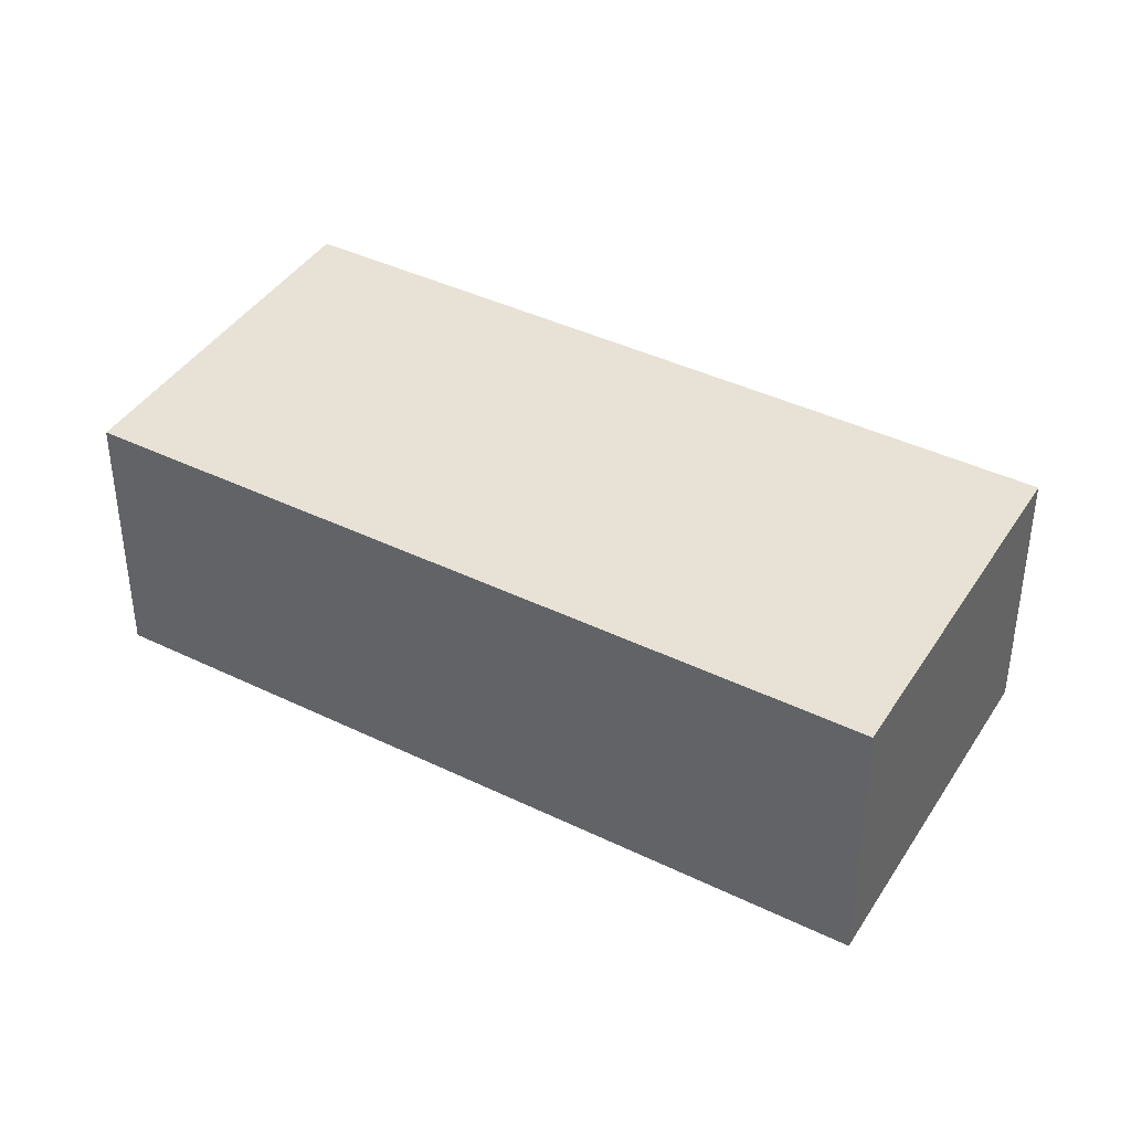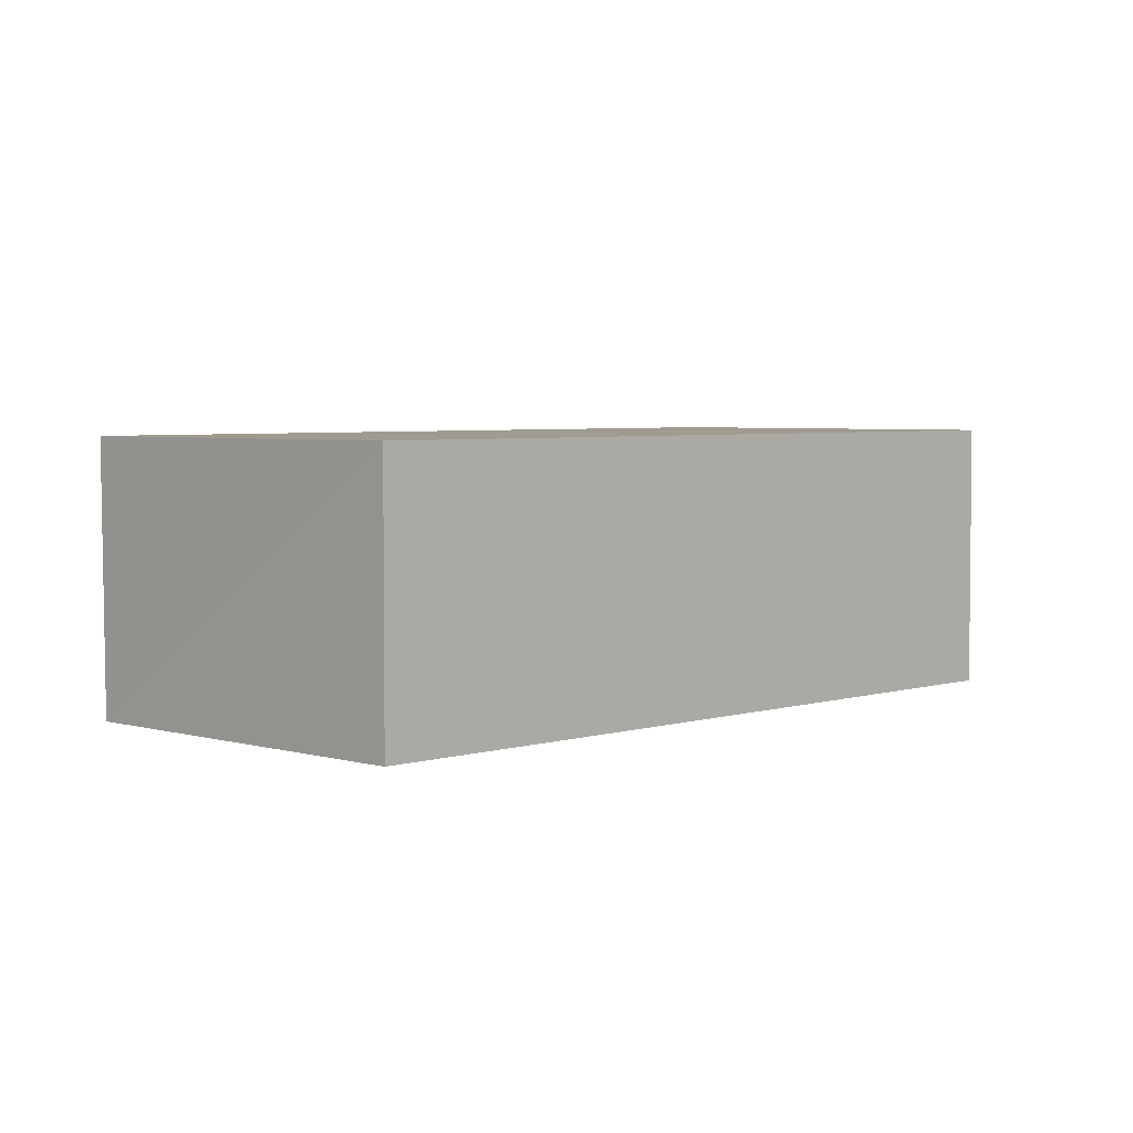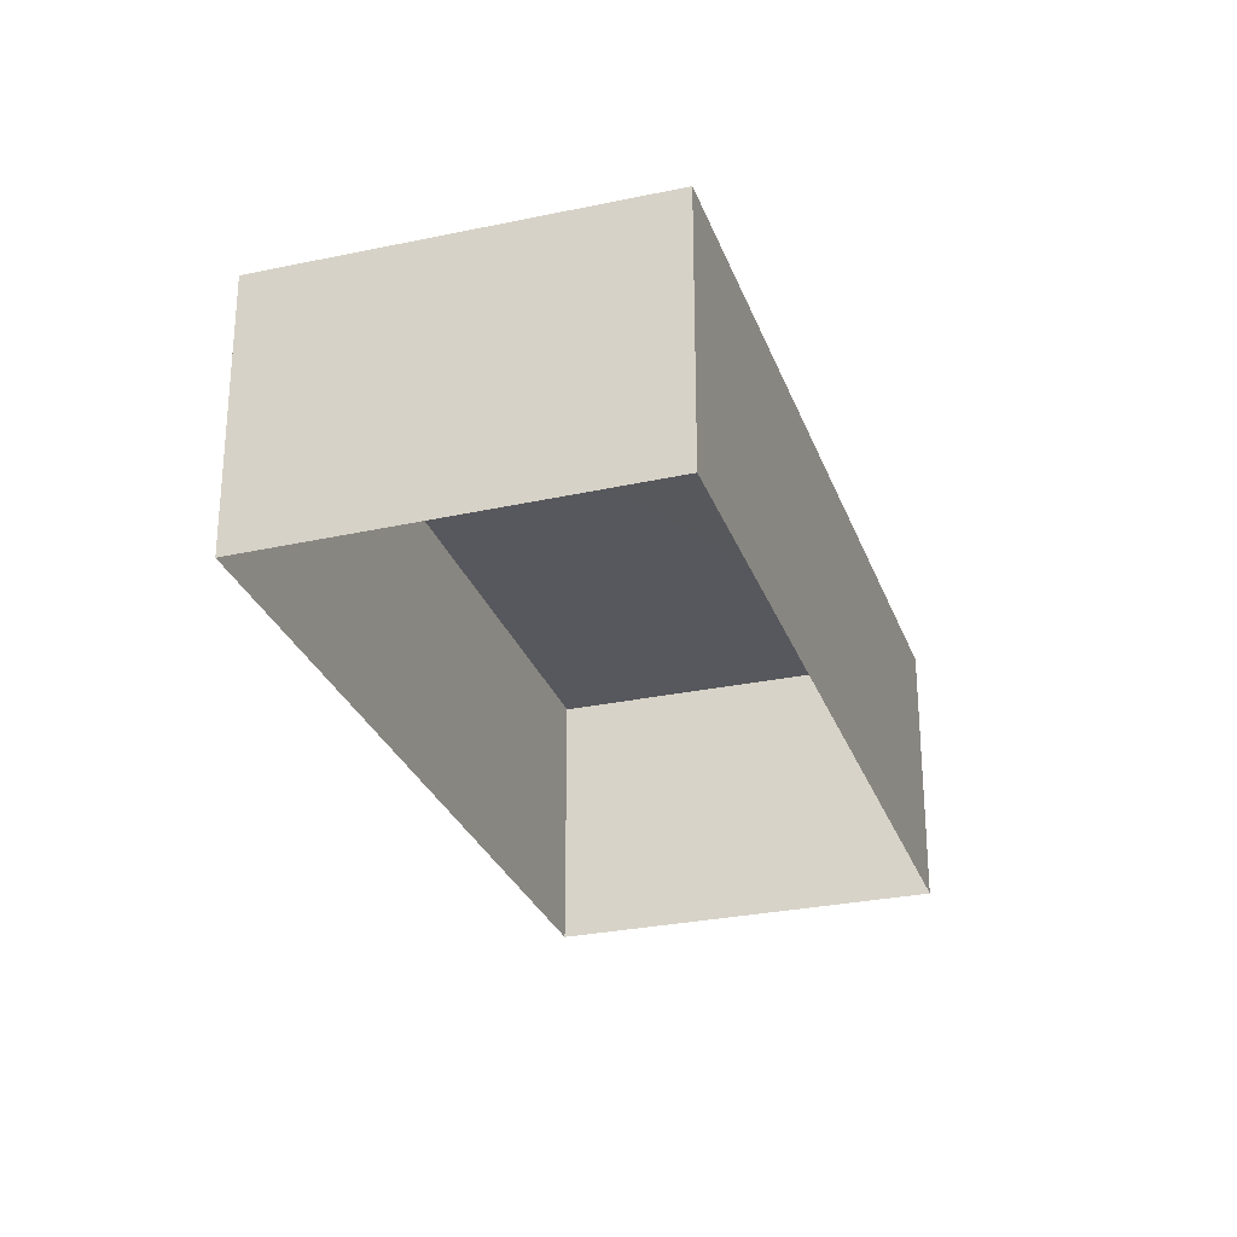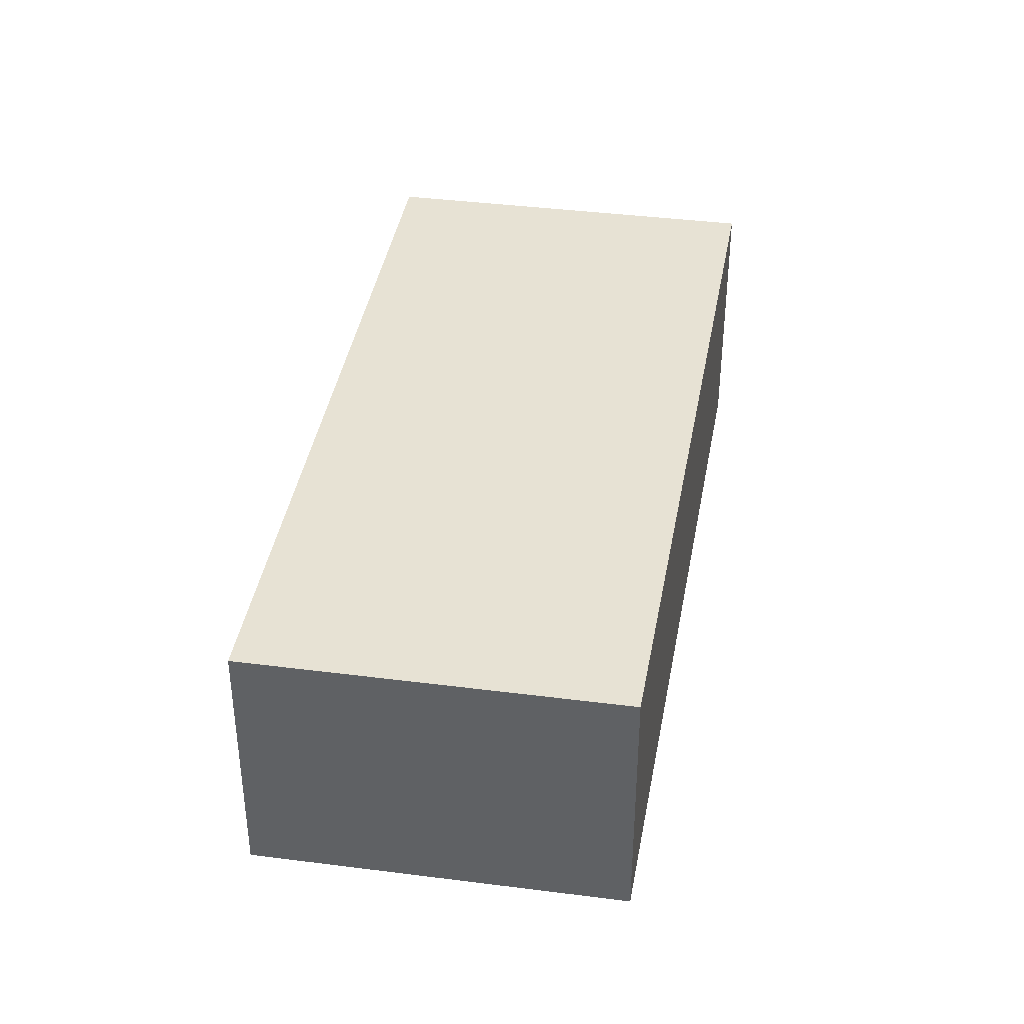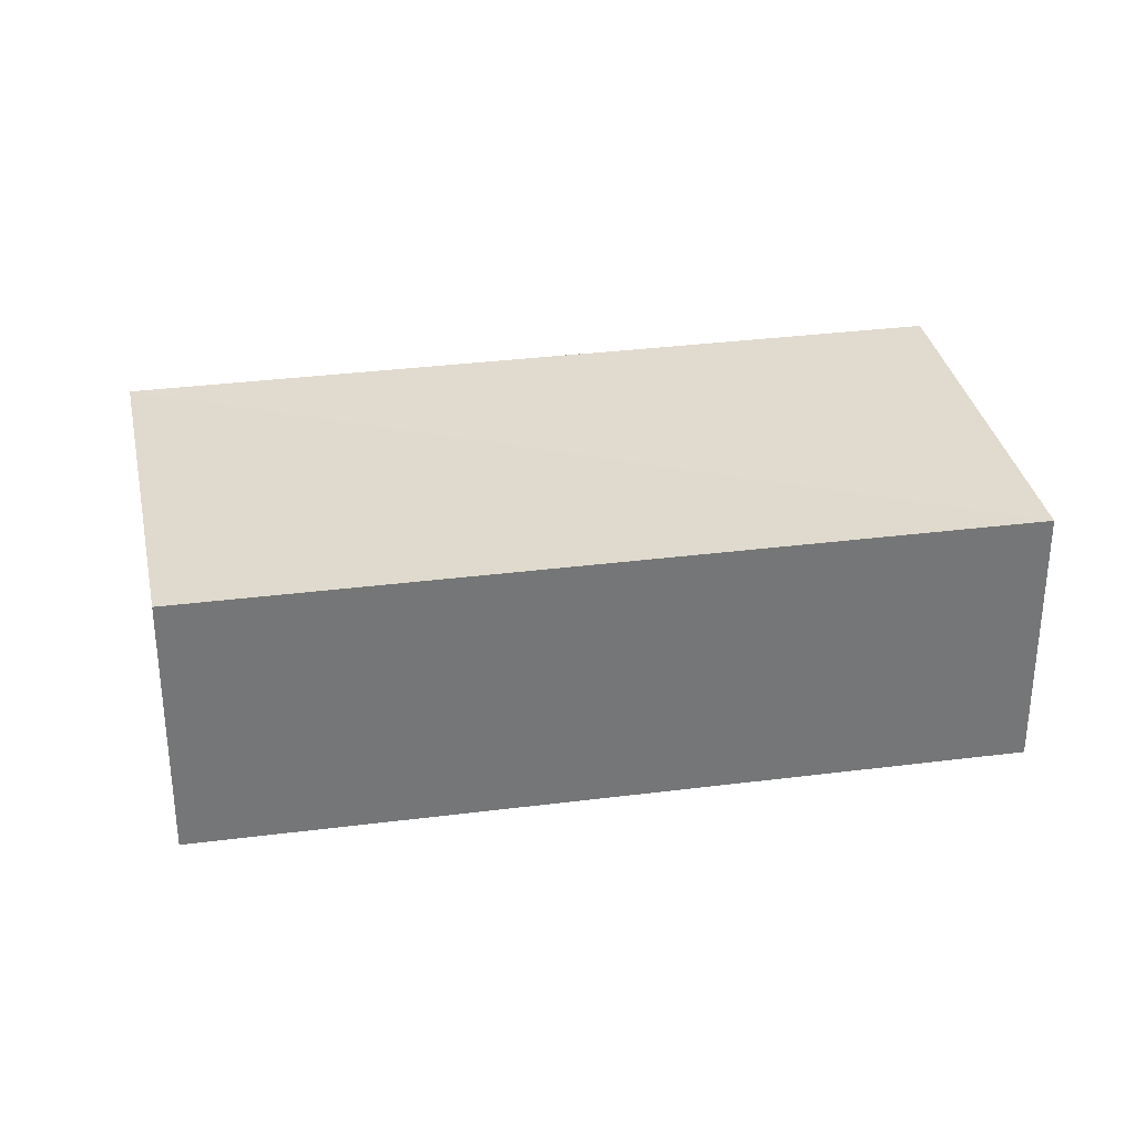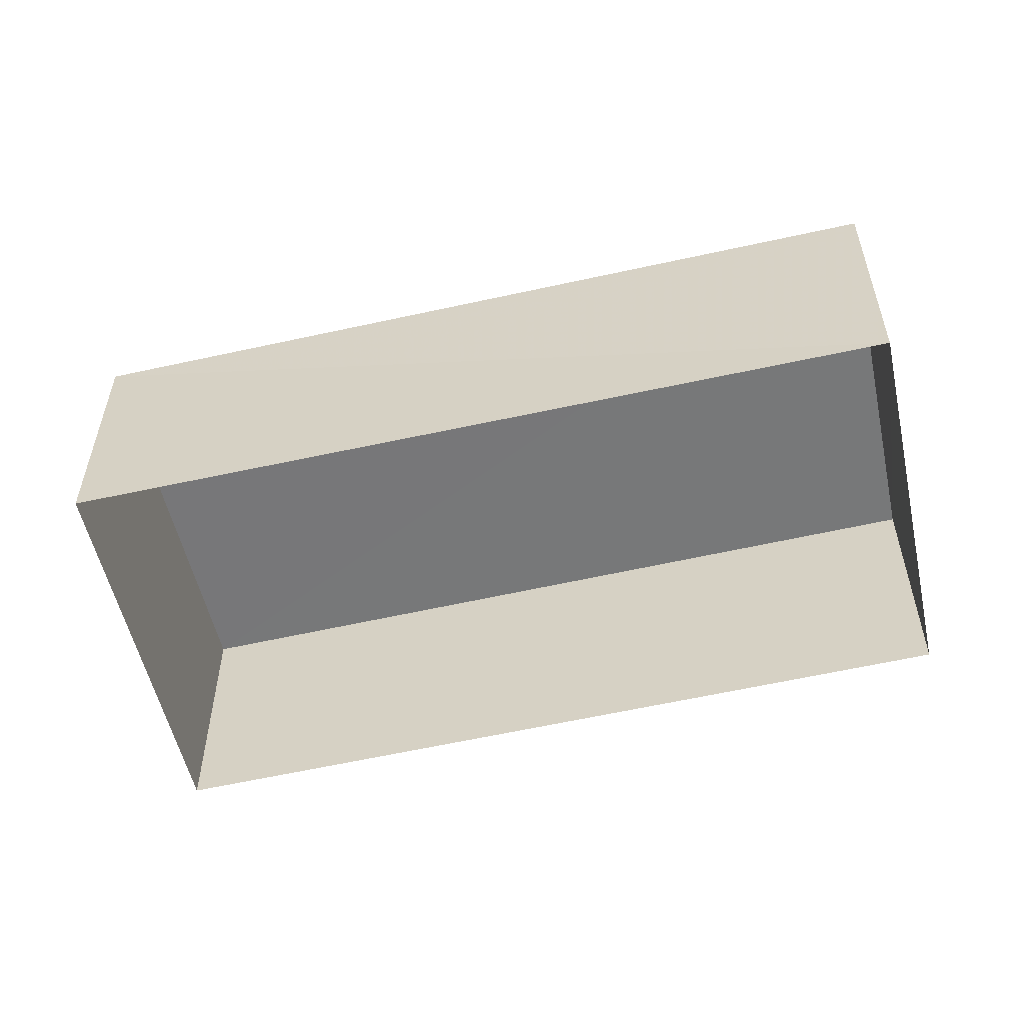
<metadata>
{"format":"obj","ext":"obj","renderer":"f3d","projection":"perspective","resolution":1024,"background":"white","views":[{"elev":40.4,"azim":-99.4,"up":"+Z"},{"elev":4.1,"azim":-176.0,"up":"+Z"},{"elev":-28.9,"azim":157.9,"up":"+Z"},{"elev":39.7,"azim":149.7,"up":"+Z"},{"elev":33.6,"azim":-139.9,"up":"+Z"},{"elev":-57.3,"azim":63.0,"up":"+Z"}]}
</metadata>
<code>
v 1.196e+05 7.868e+05 22.34
v 1.196e+05 7.868e+05 22.35
v 1.196e+05 7.868e+05 22.34
v 1.196e+05 7.868e+05 22.34
v 1.196e+05 7.868e+05 24.16
v 1.196e+05 7.868e+05 24.16
v 1.196e+05 7.868e+05 24.16
v 1.196e+05 7.868e+05 24.16
f 1 2 3
f 1 4 2
f 5 6 7
f 5 8 6
f 7 1 3
f 7 6 1
f 8 4 1
f 6 8 1
f 5 2 4
f 8 5 4
f 5 3 2
f 5 7 3

</code>
